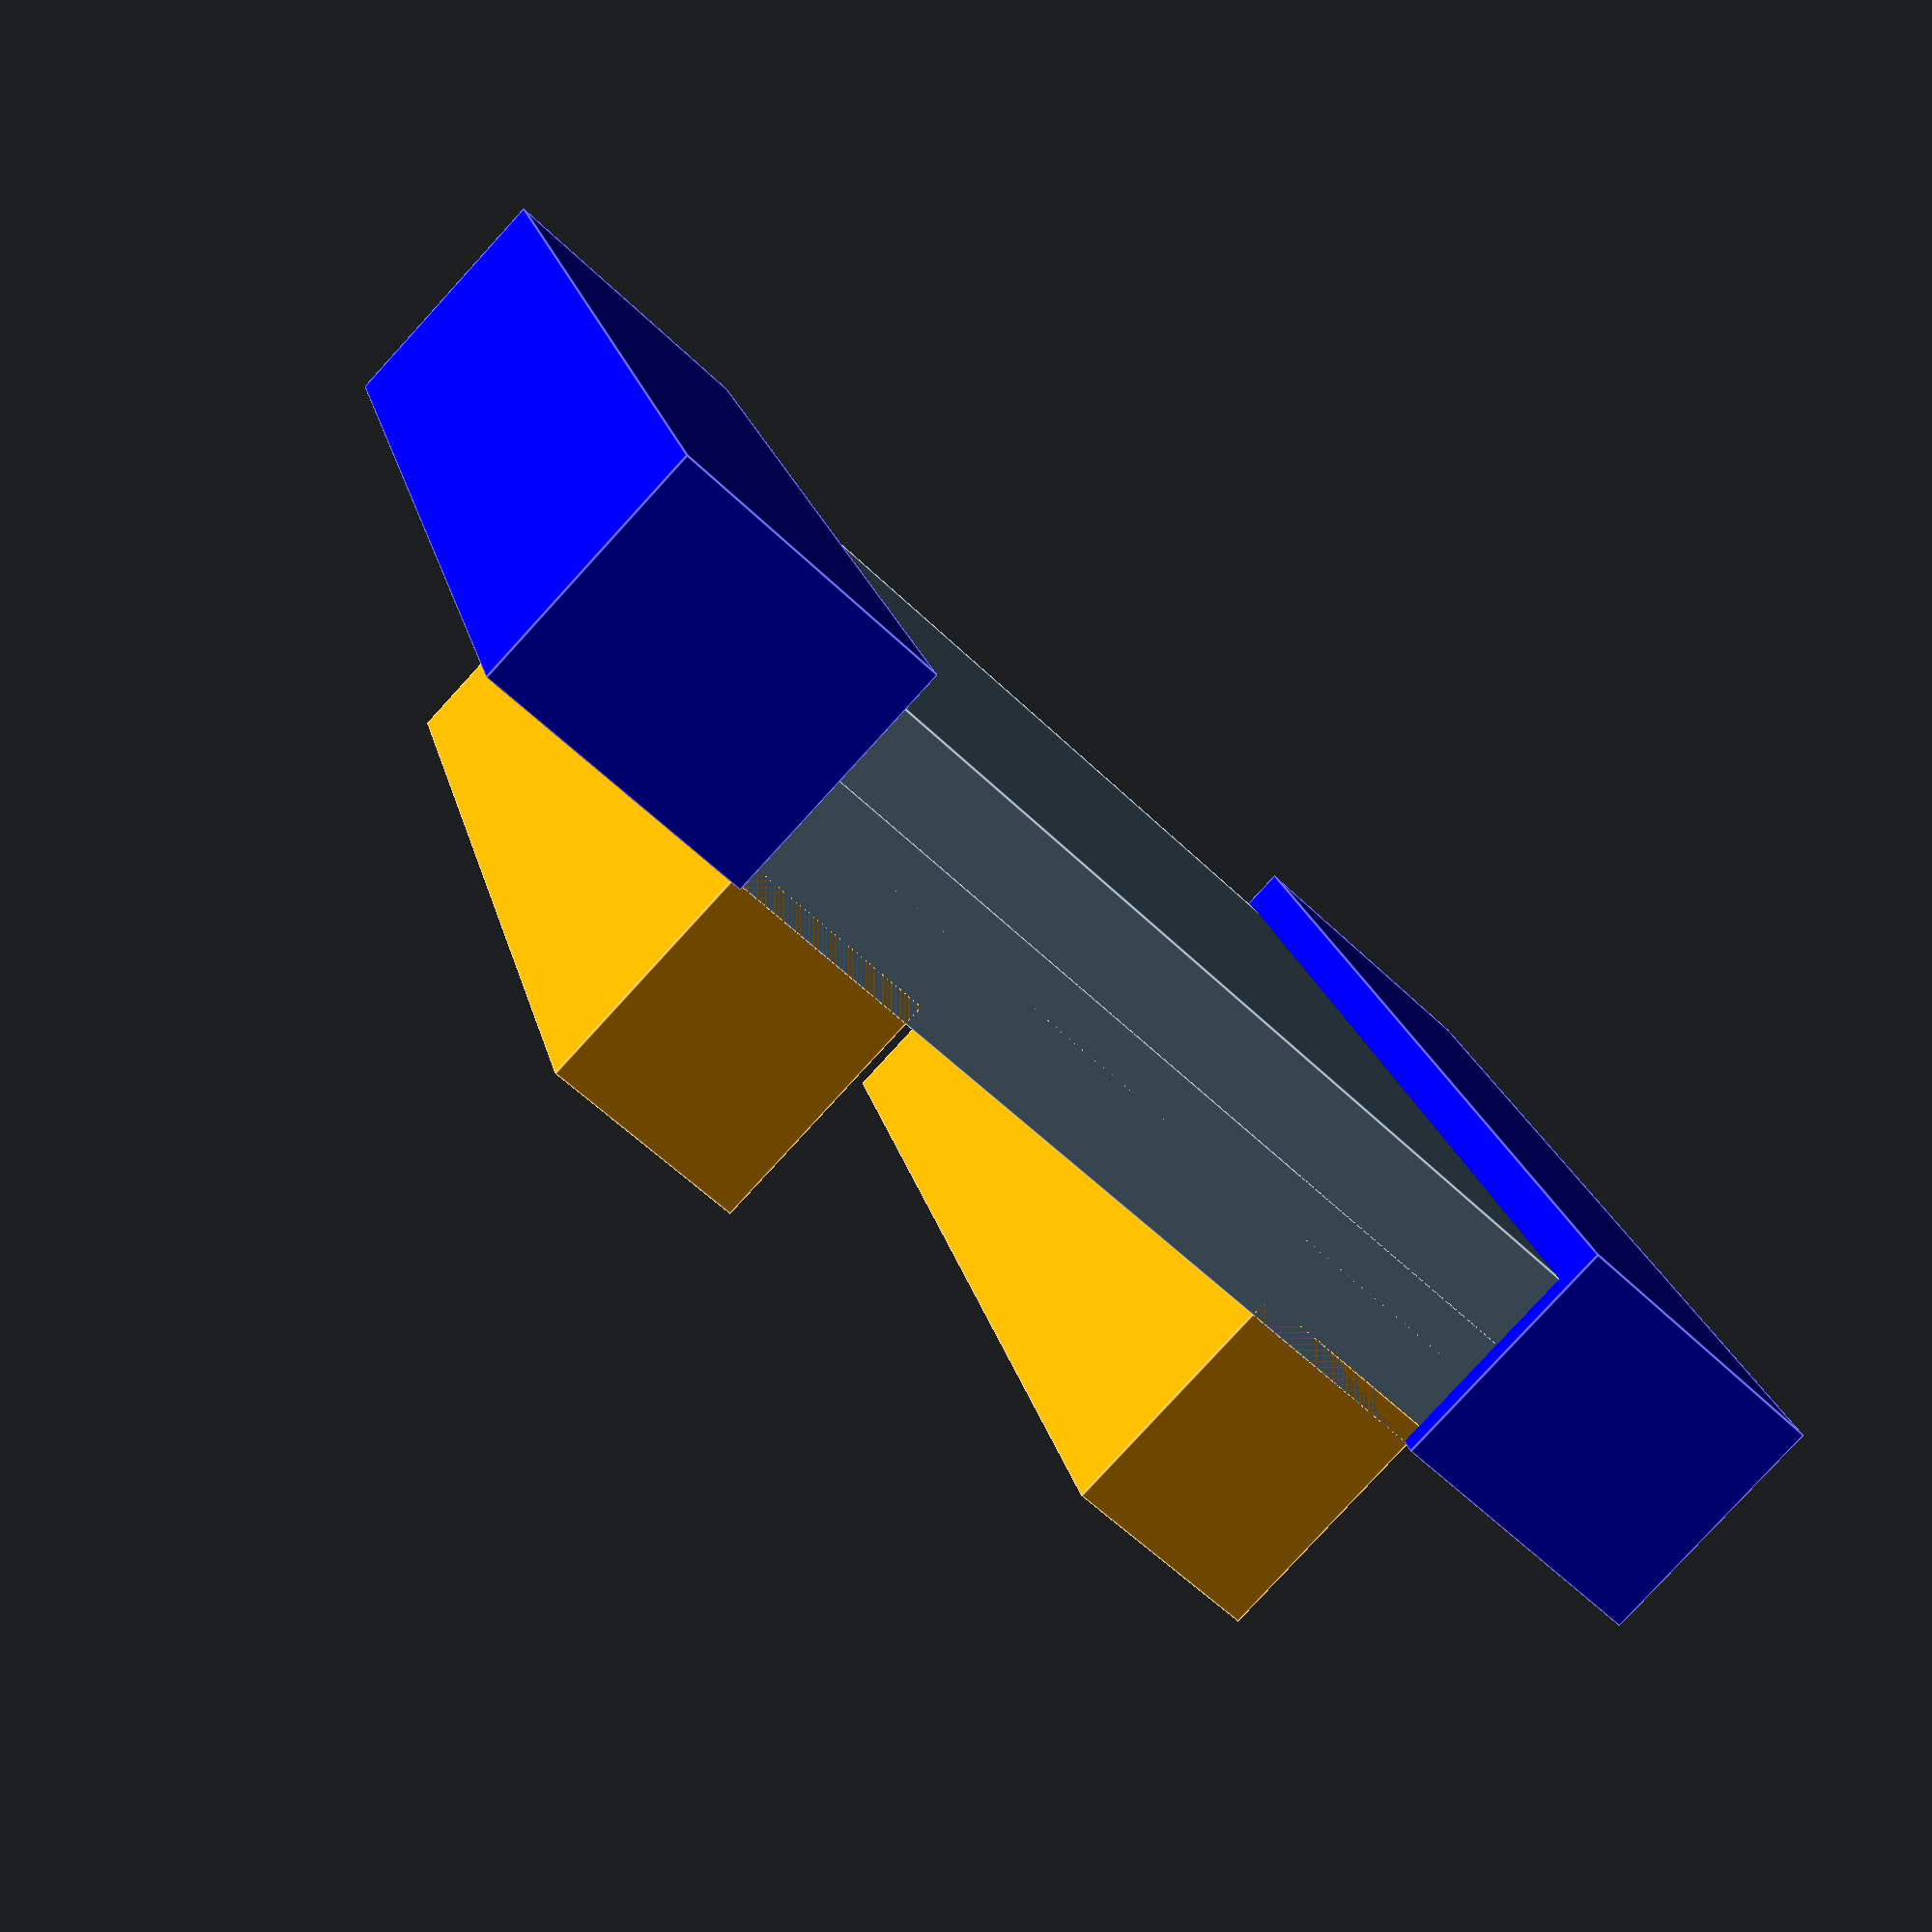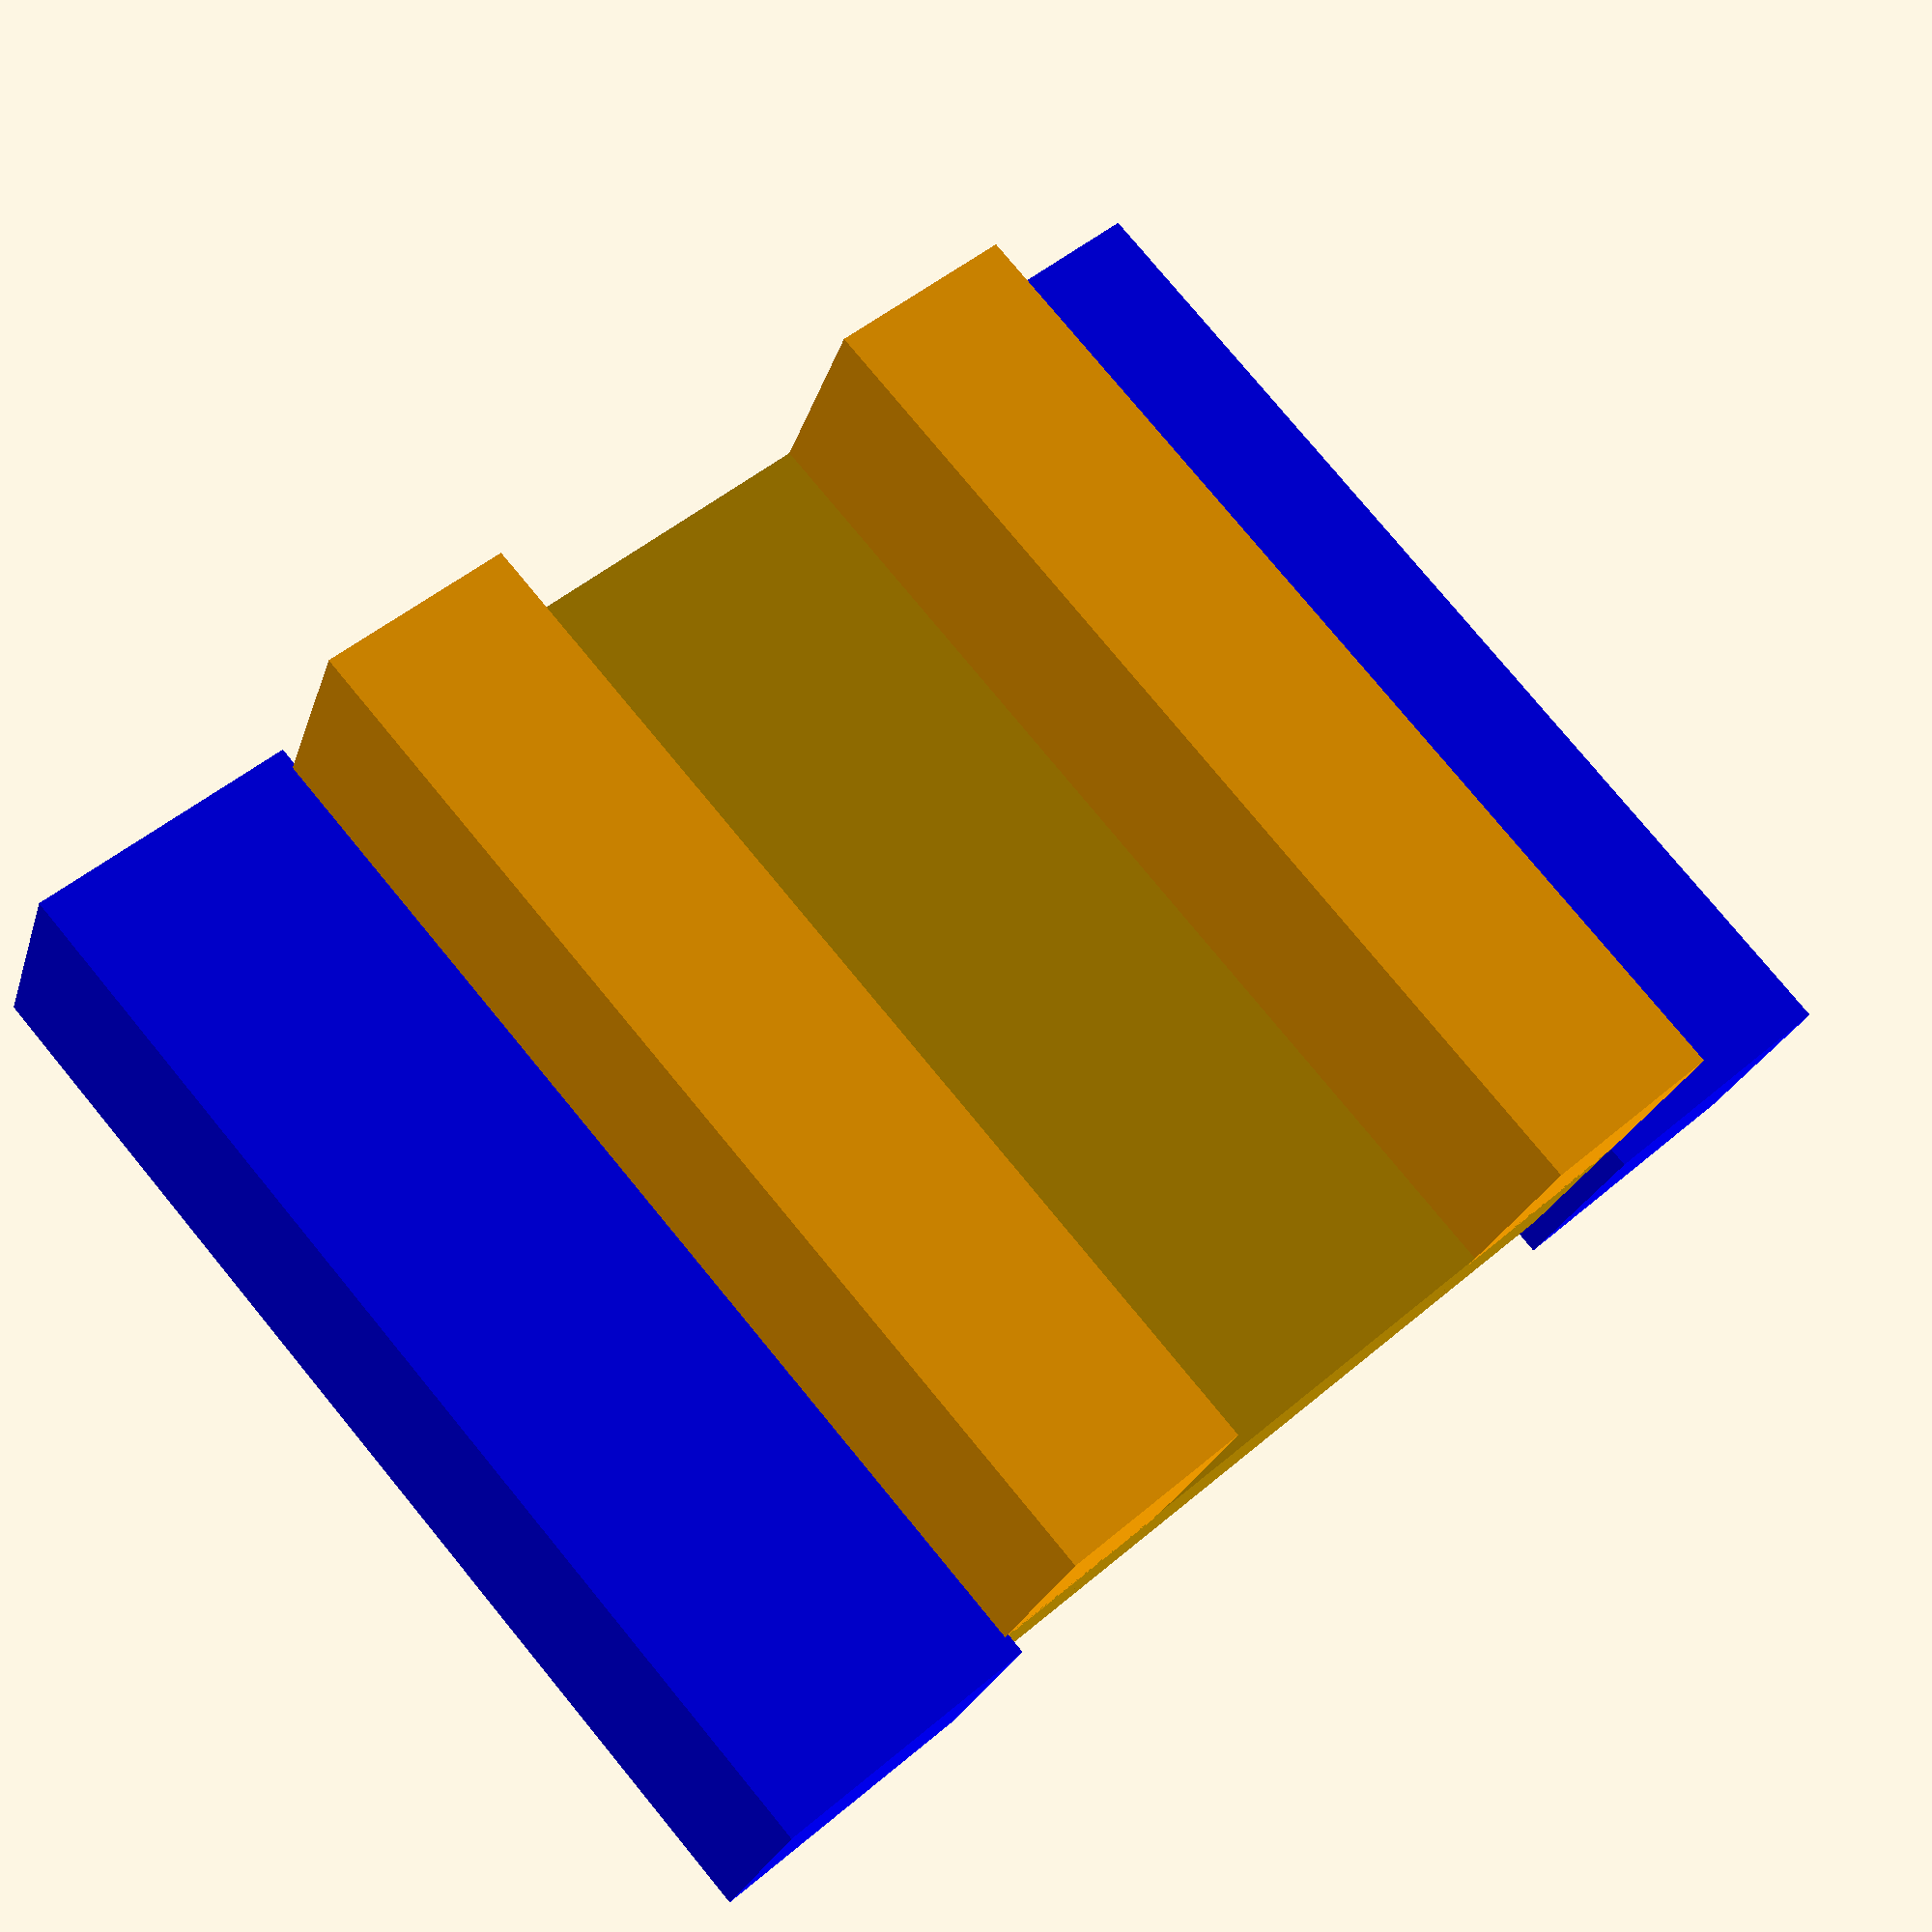
<openscad>
//Pololu drv8838 single brushed DC motor driver carrier

module make_pololu_drv8838(tol=0, header_length=0, headers=1){

    //smd bb
    translate([0,0,1])
    cube([13, 5+6, 1+tol], center=true);
    
    //board
    cube([13, 10.3, 1+tol], center=true);
    
    if(headers)
    //headers
    color("blue")
    for(i=[0:1])
    mirror([0,i,0])
    translate([0, 6.5 + header_length/2 + 0.35, 0.75])
    cube([13+0.5, 3.5+header_length, 2.5+tol], center=true);
    
    //through pin bb
    color("orange")
    for(i=[-1:2:1])
    translate([0, 3.9*i, -2])
    cube([13,2.5,3], center=true);
}

make_pololu_drv8838(tol=0.5, header_length=0);

</openscad>
<views>
elev=81.6 azim=73.9 roll=317.5 proj=p view=edges
elev=204.5 azim=131.3 roll=15.5 proj=p view=wireframe
</views>
